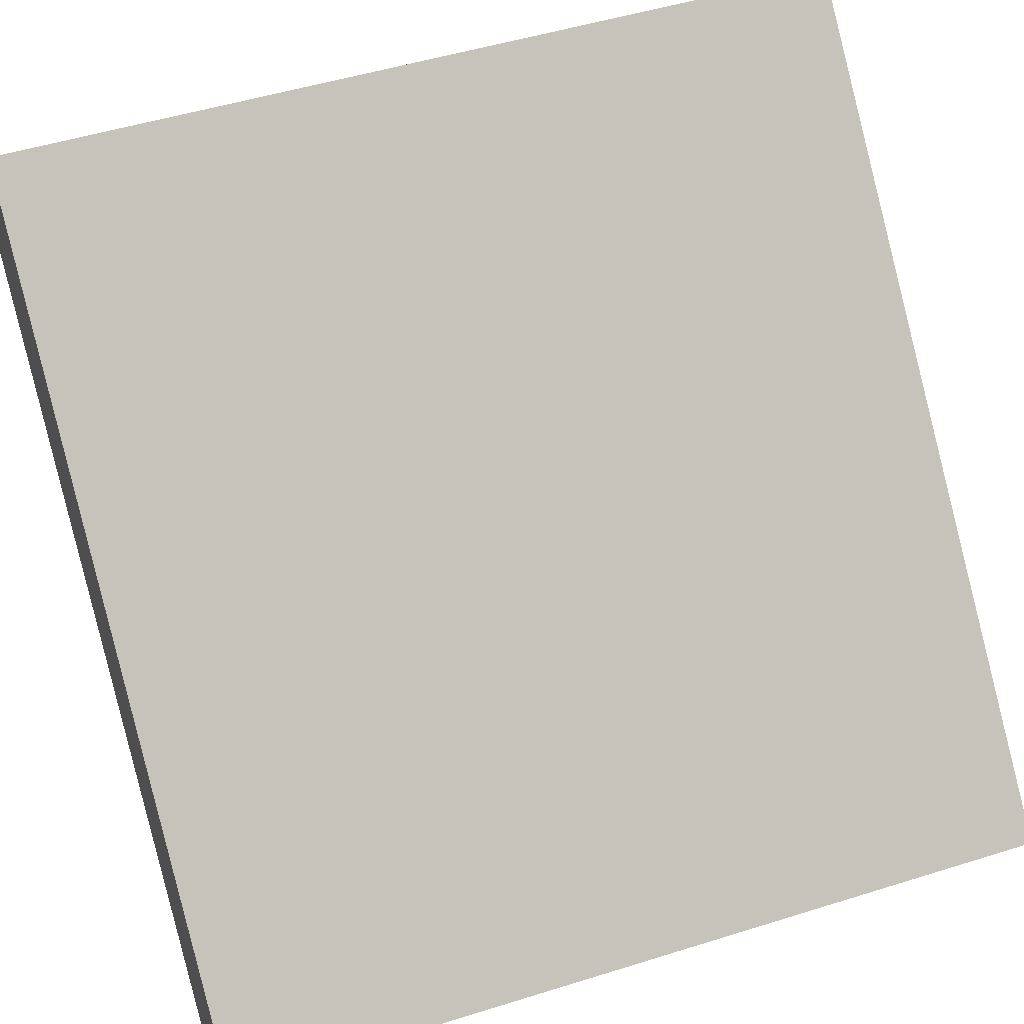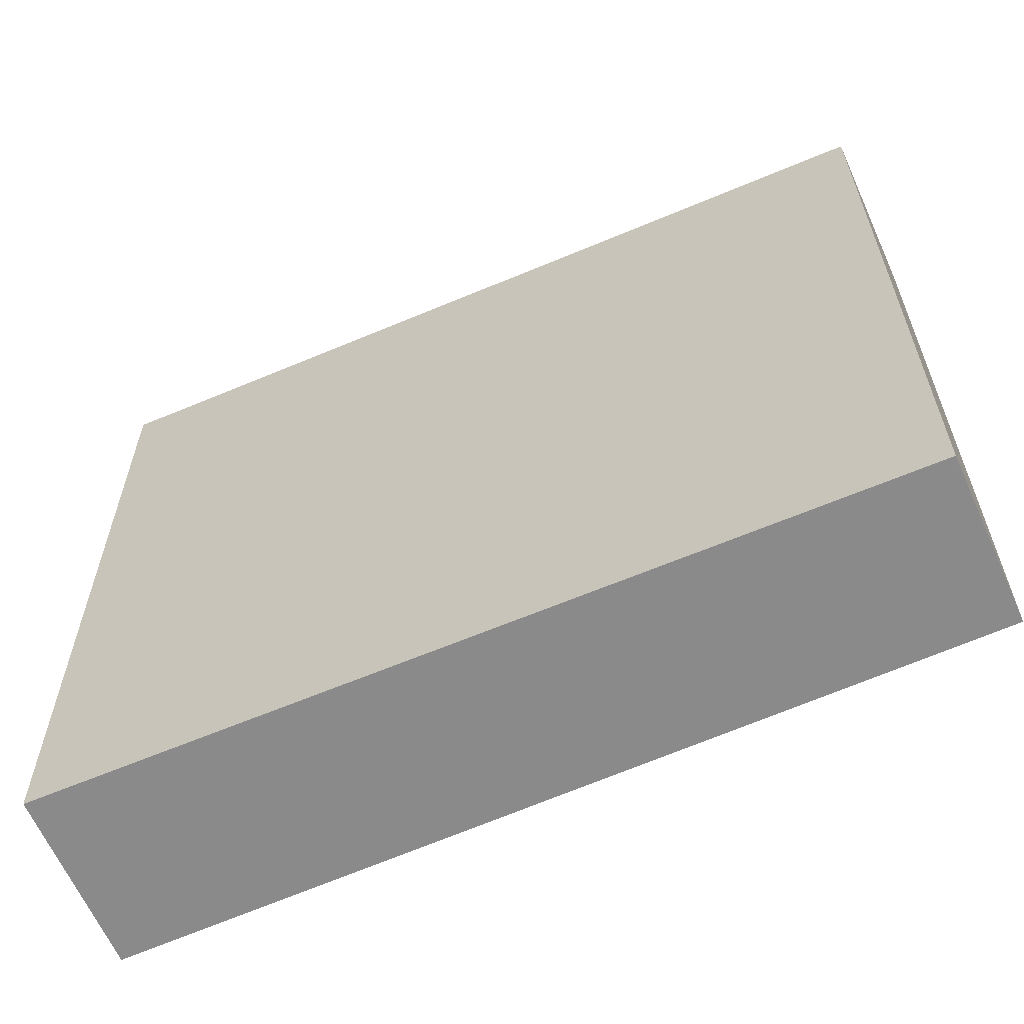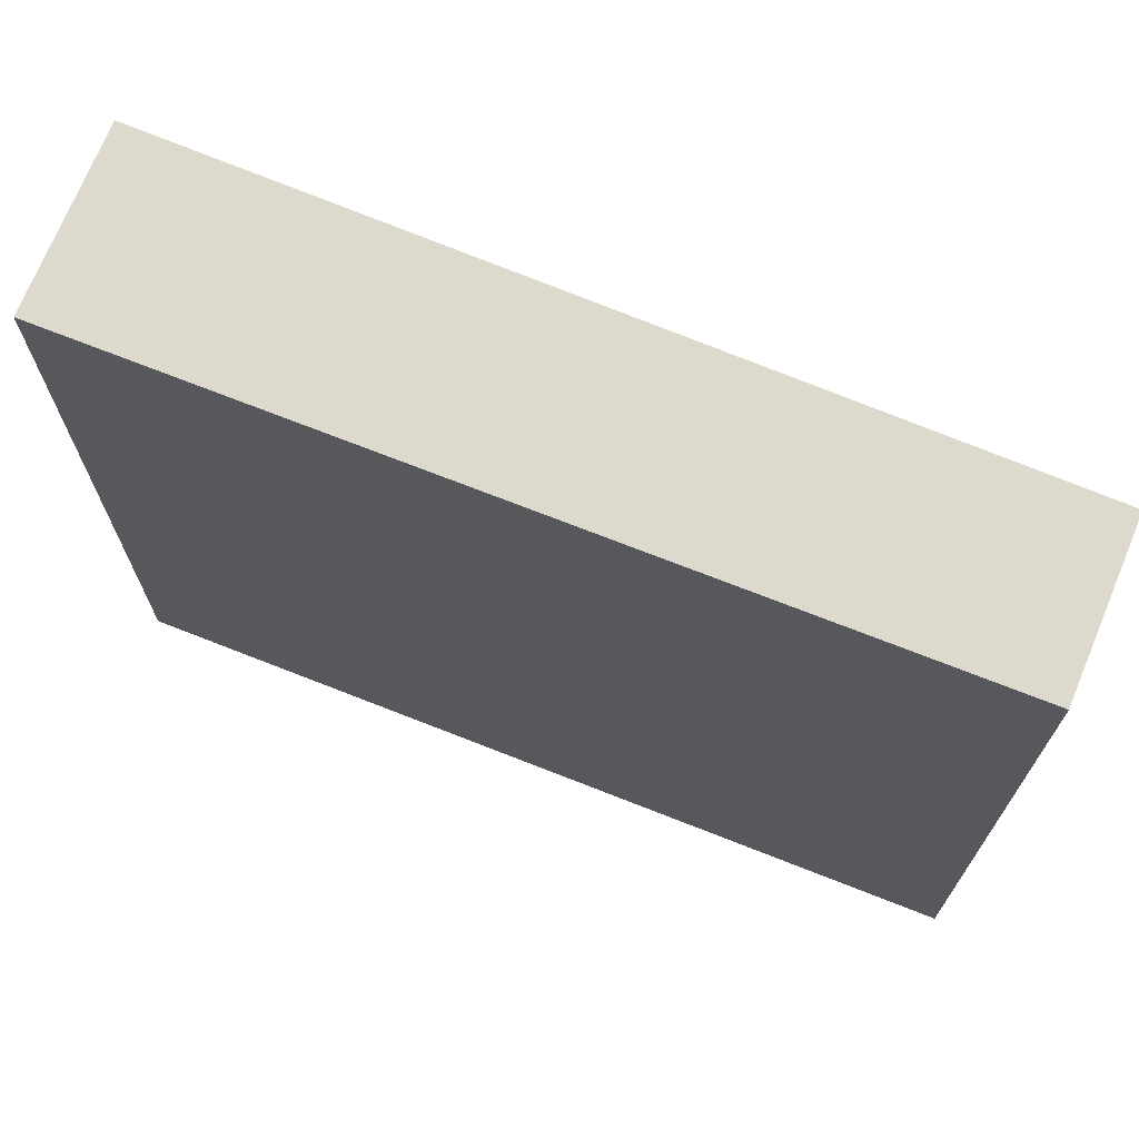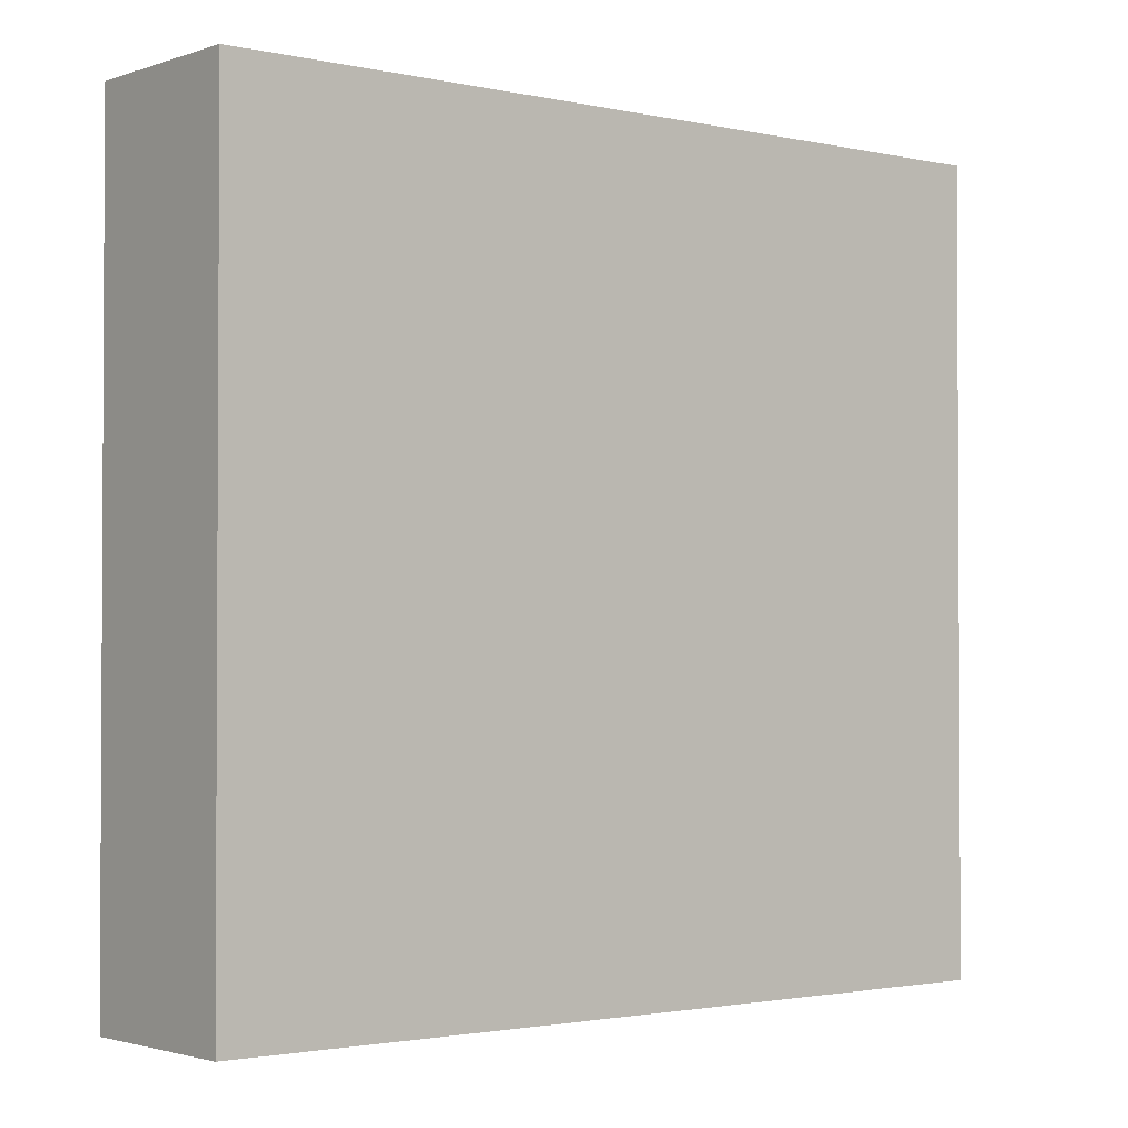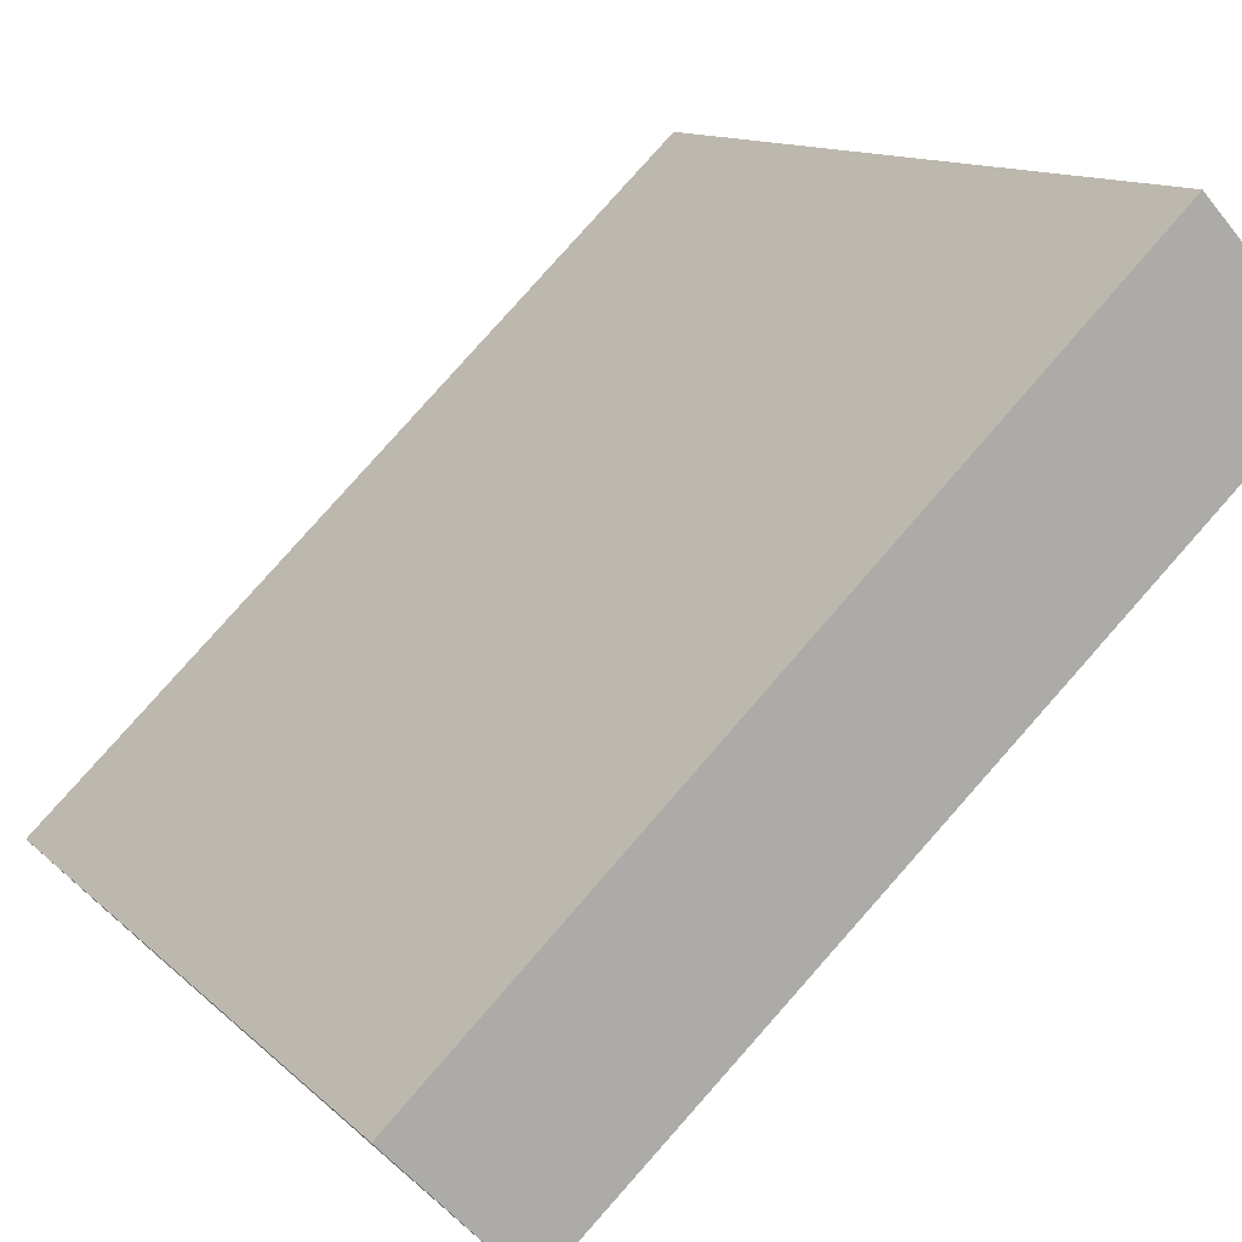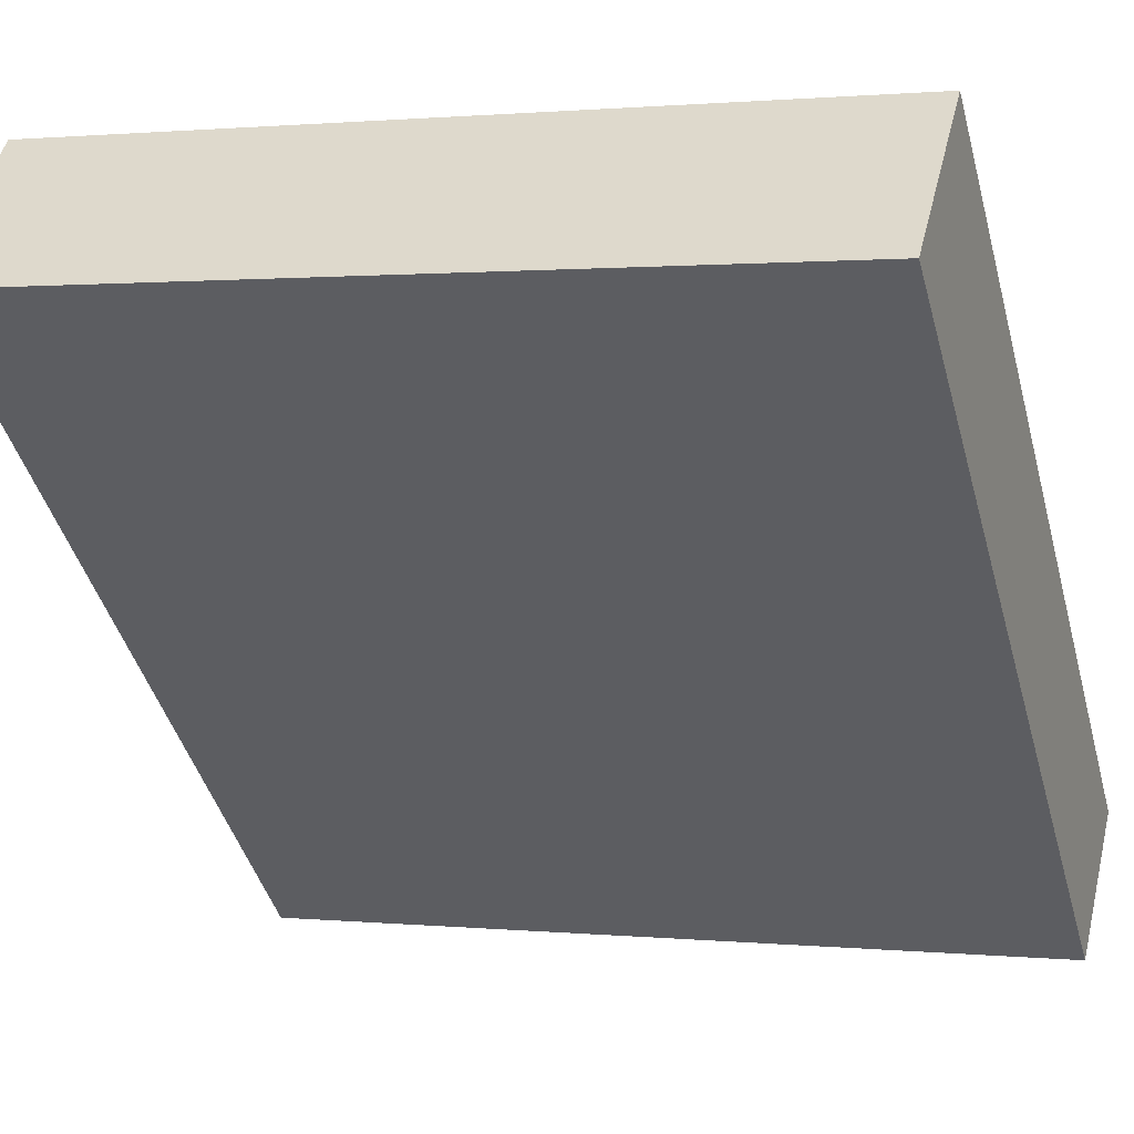
<metadata>
{"format":"obj","ext":"obj","renderer":"f3d","projection":"perspective","resolution":1024,"background":"white","views":[{"elev":48.9,"azim":-109.3,"up":"+Z"},{"elev":-63.6,"azim":160.7,"up":"+Y"},{"elev":71.9,"azim":159.1,"up":"+Y"},{"elev":-1.9,"azim":98.0,"up":"+Y"},{"elev":11.8,"azim":-26.1,"up":"+Z"},{"elev":1.0,"azim":110.5,"up":"+Z"}]}
</metadata>
<code>
v  3.794 4.056 2.305
v  0 4.056 2.484e-16
v  3.16 4.056 2.978
v  0.587 4.056 -0.622
v  0 0 0
v  3.16 -1.823e-16 2.978
v  3.794 -1.411e-16 2.305
v  0.587 3.809e-17 -0.622
g defaultobject
f 1 2 3
f 2 1 4
f 5 3 2
f 3 5 6
f 6 1 3
f 1 6 7
f 7 4 1
f 4 7 8
f 8 2 4
f 2 8 5
f 8 6 5
f 6 8 7

</code>
